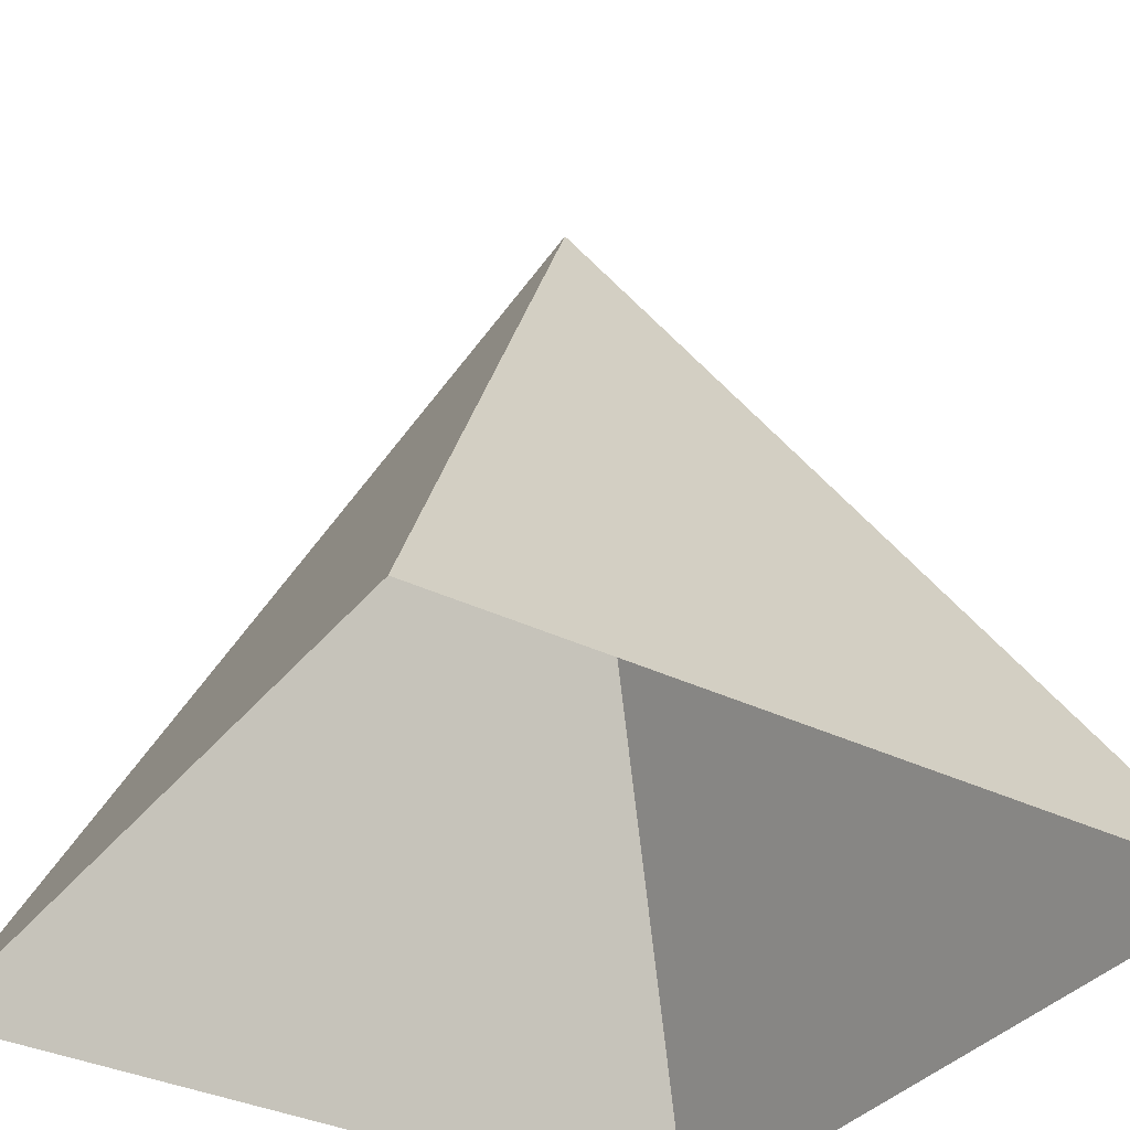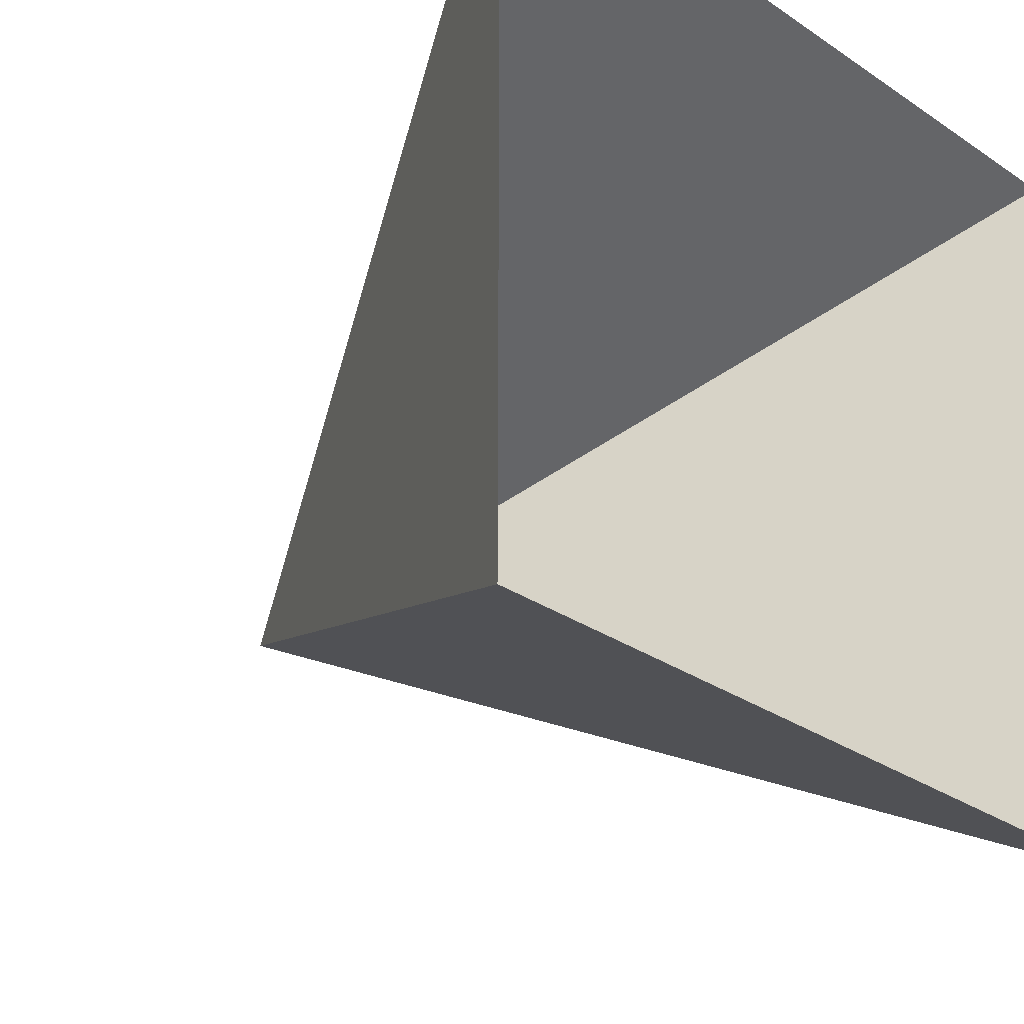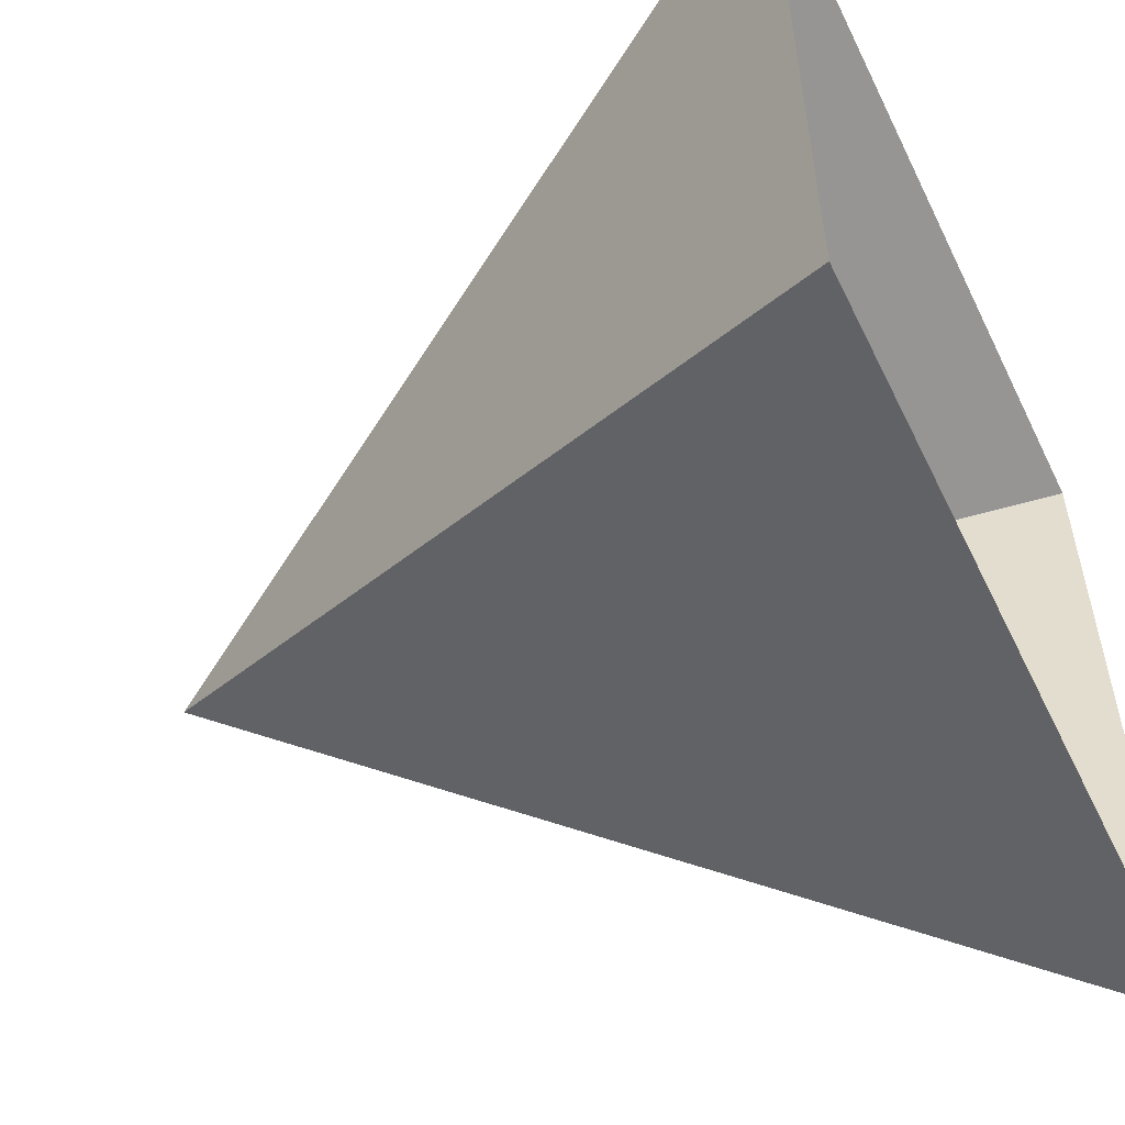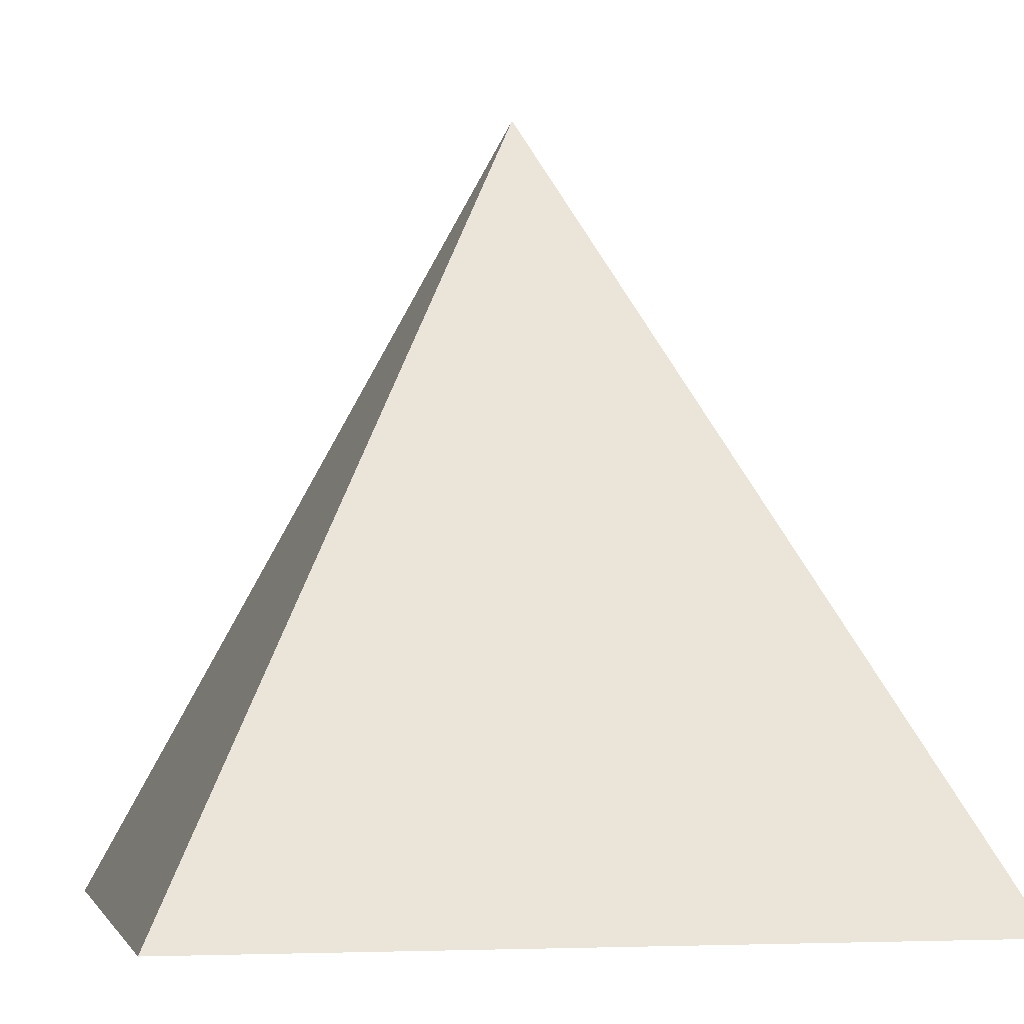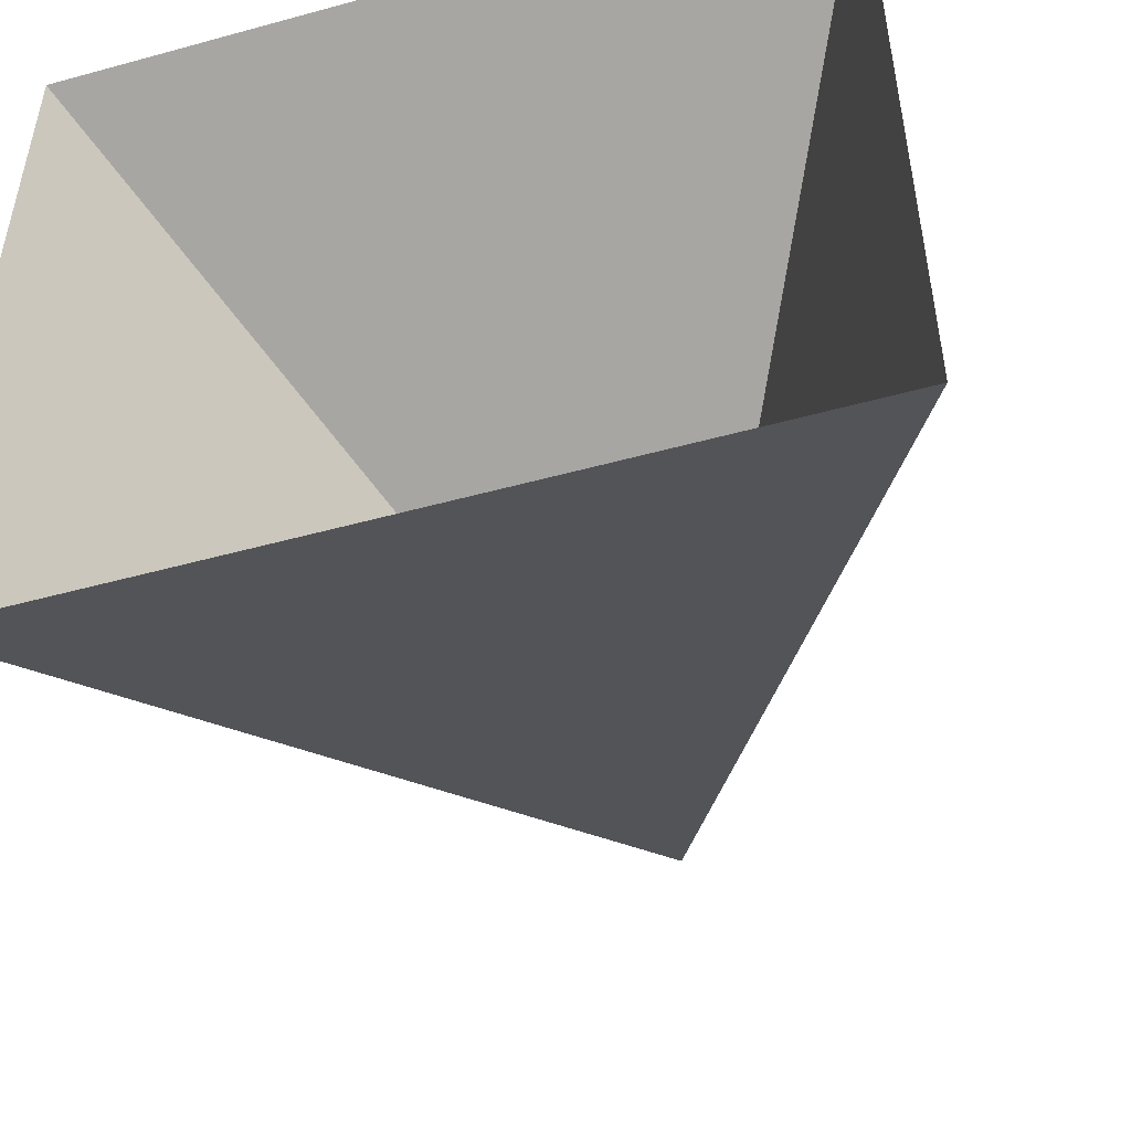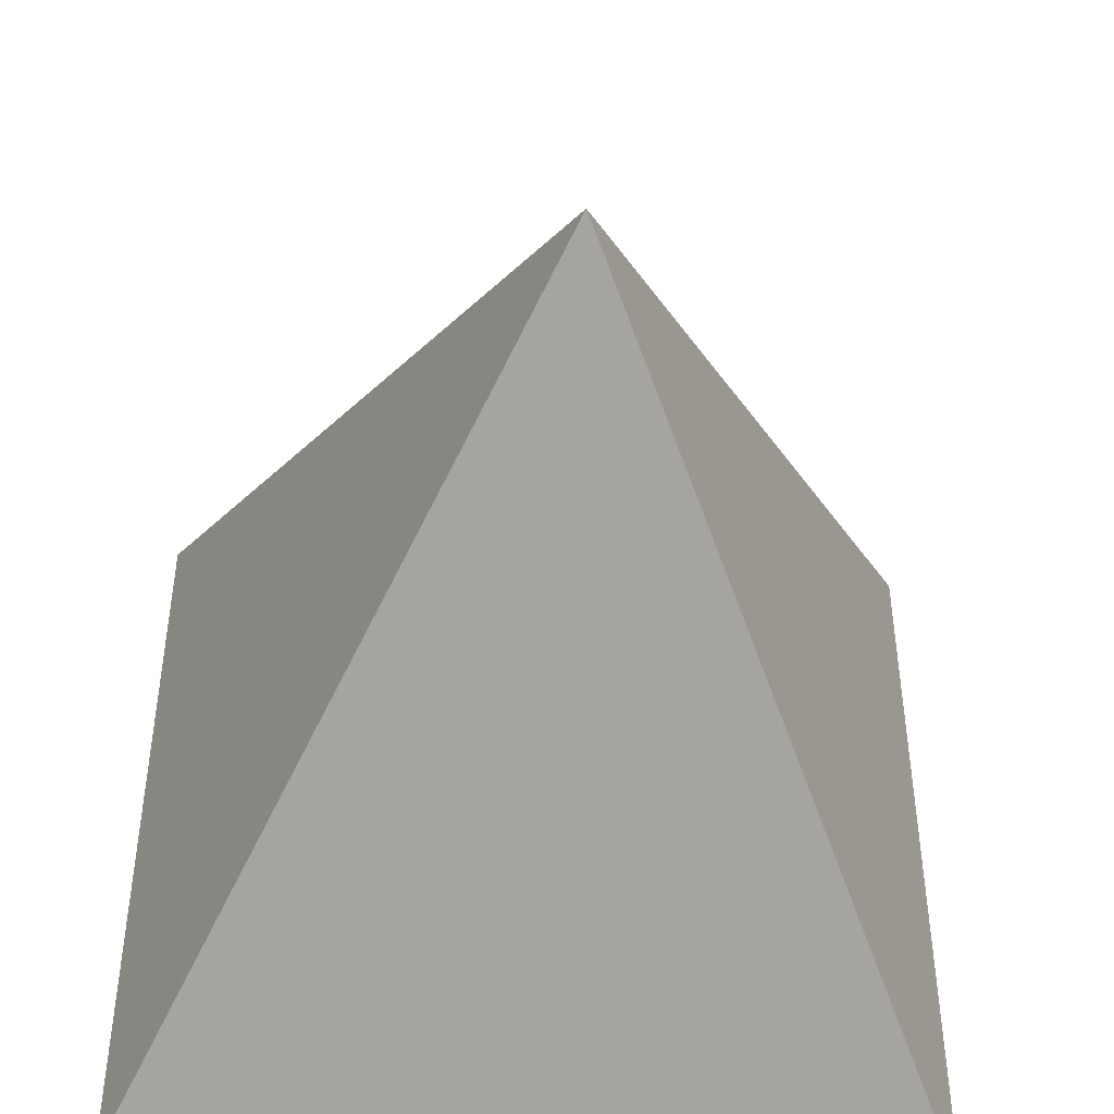
<metadata>
{"format":"obj","ext":"obj","renderer":"f3d","projection":"perspective","resolution":1024,"background":"white","views":[{"elev":-35.3,"azim":-32.7,"up":"+Y"},{"elev":-30.8,"azim":-43.9,"up":"+Z"},{"elev":-55.3,"azim":-64.3,"up":"+Z"},{"elev":-4.2,"azim":-102.2,"up":"+Y"},{"elev":-50.3,"azim":16.8,"up":"+Z"},{"elev":-46.6,"azim":176.5,"up":"+Z"}]}
</metadata>
<code>
o Cube.003_Cube.016
v -4.425 2.247 4.425
v 0 11.1 2e-06
v -4.425 2.247 -4.425
v 4.425 2.247 -4.425
v 4.425 2.247 4.425
f 1 2 3
f 3 2 4
f 4 2 5
f 5 2 1

</code>
